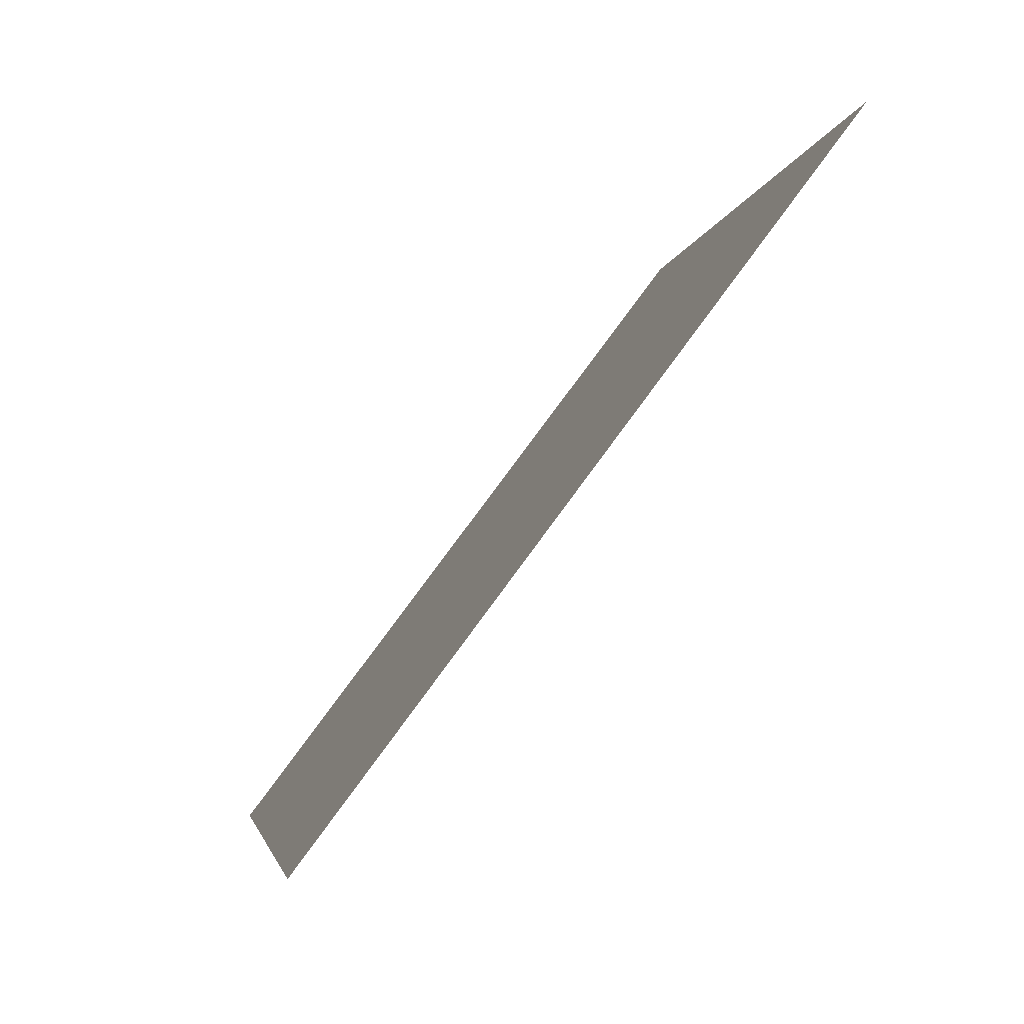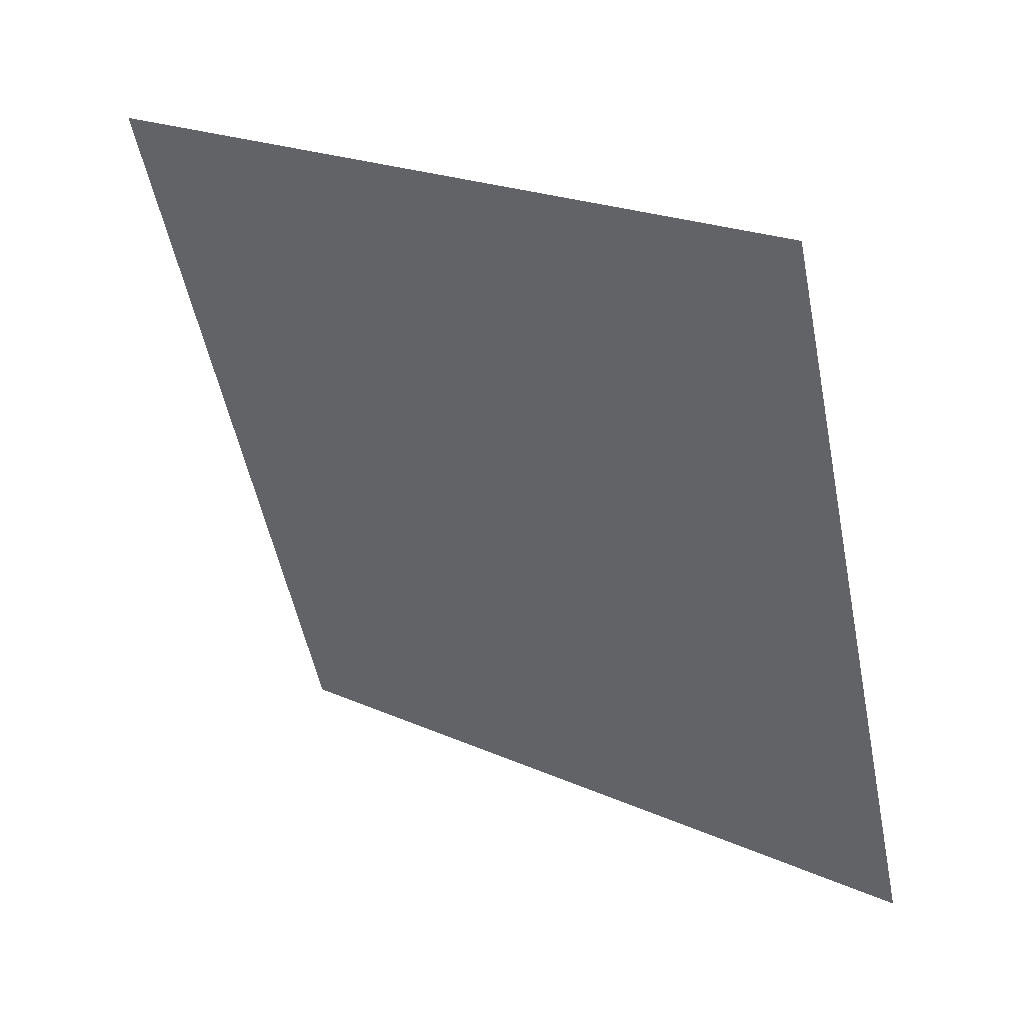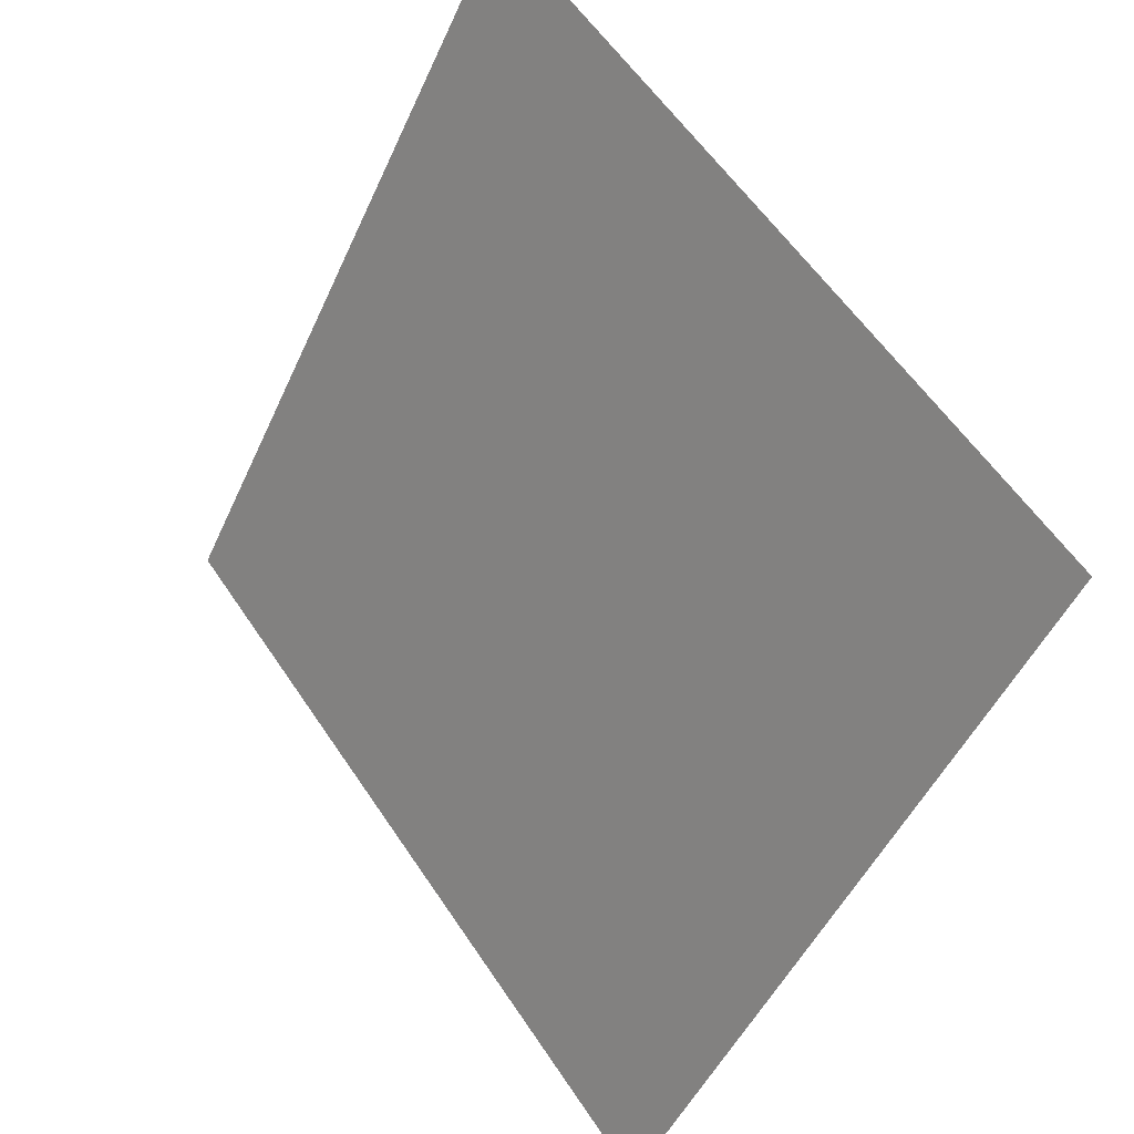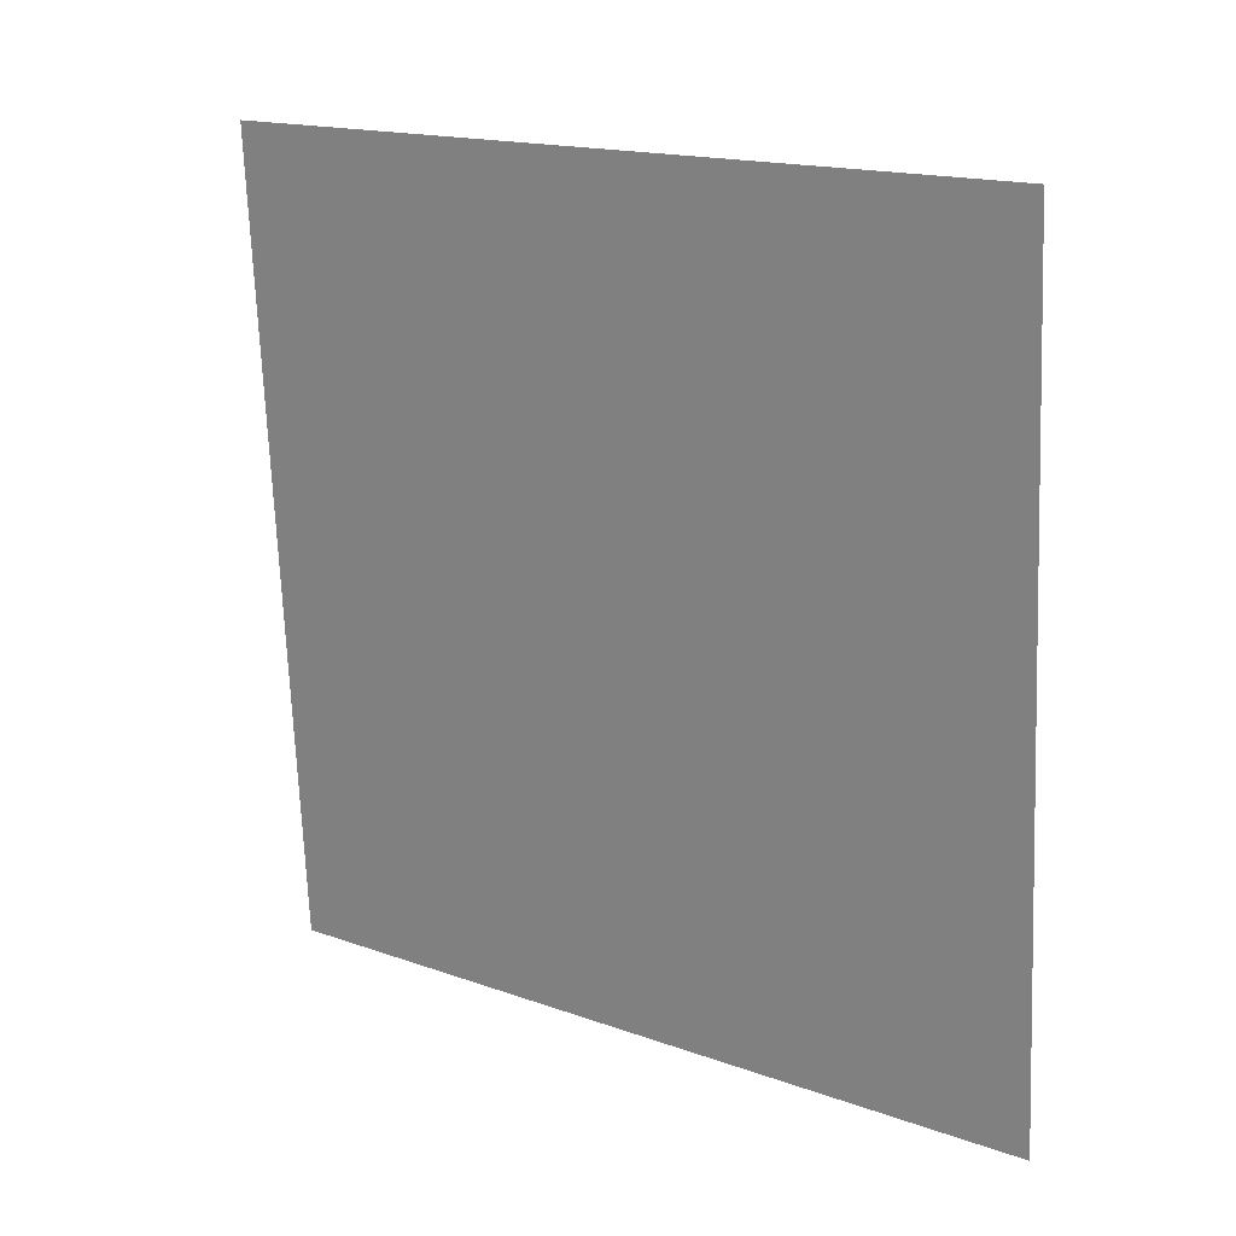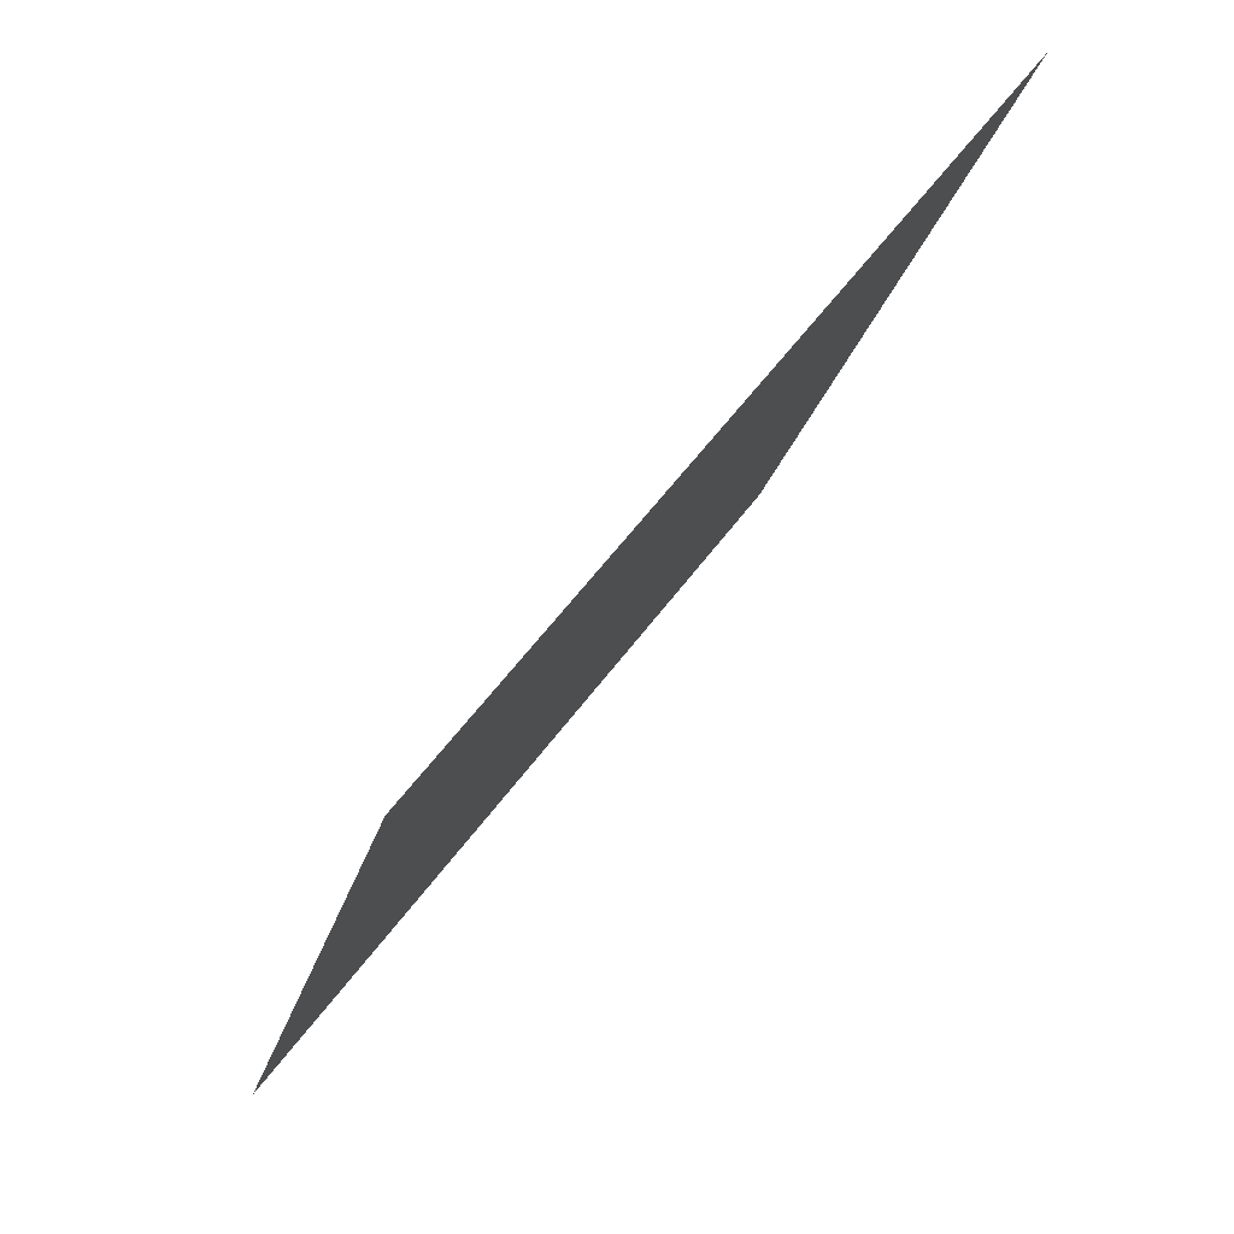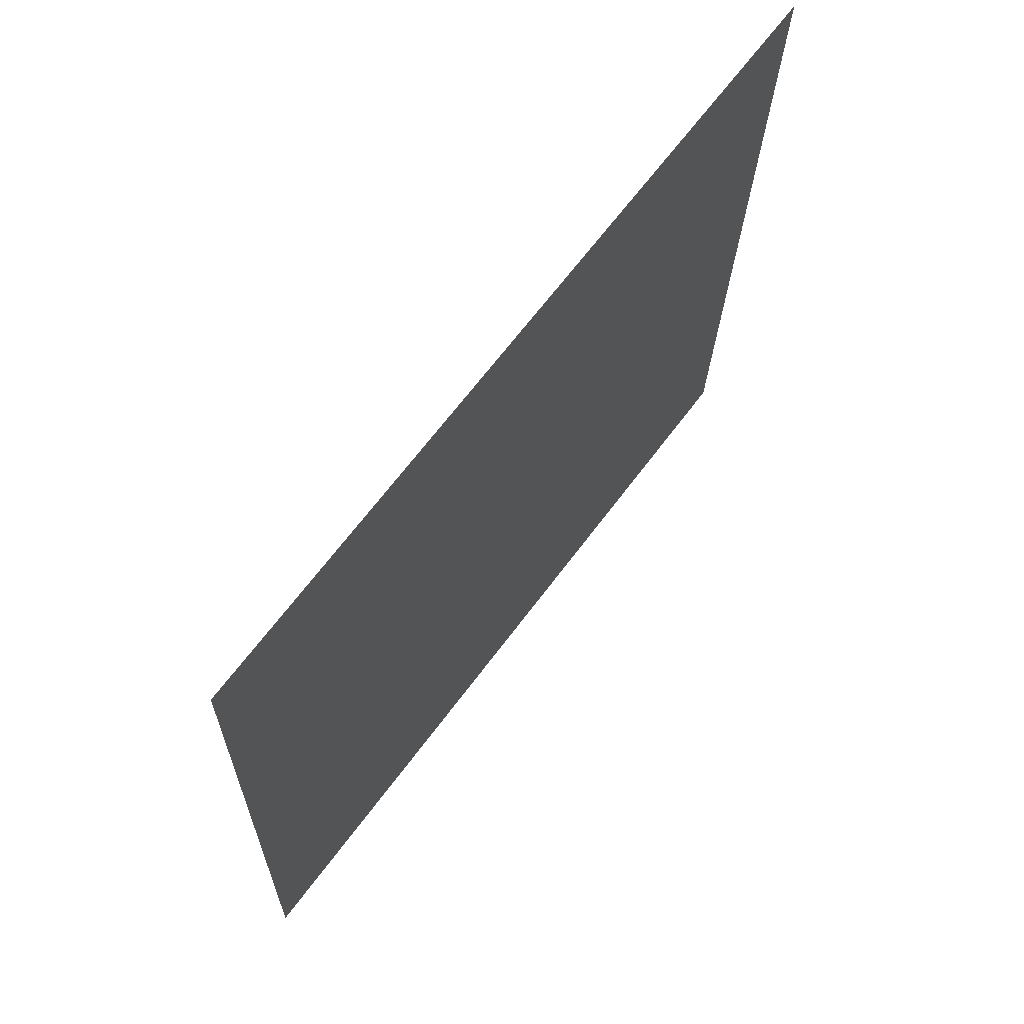
<metadata>
{"format":"obj","ext":"obj","renderer":"f3d","projection":"perspective","resolution":1024,"background":"white","views":[{"elev":-4.6,"azim":79.9,"up":"+Z"},{"elev":-54.3,"azim":101.9,"up":"+Y"},{"elev":-48.4,"azim":-115.0,"up":"+Z"},{"elev":-71.8,"azim":92.8,"up":"+Y"},{"elev":-23.2,"azim":75.7,"up":"+Z"},{"elev":-22.6,"azim":87.4,"up":"+Z"}]}
</metadata>
<code>
v -0.1387 0.7539 0.4611
v -0.1452 0.754 0.4612
v -0.1451 0.758 0.4664
v -0.1386 0.7578 0.4664
f 4 3 2 1

</code>
